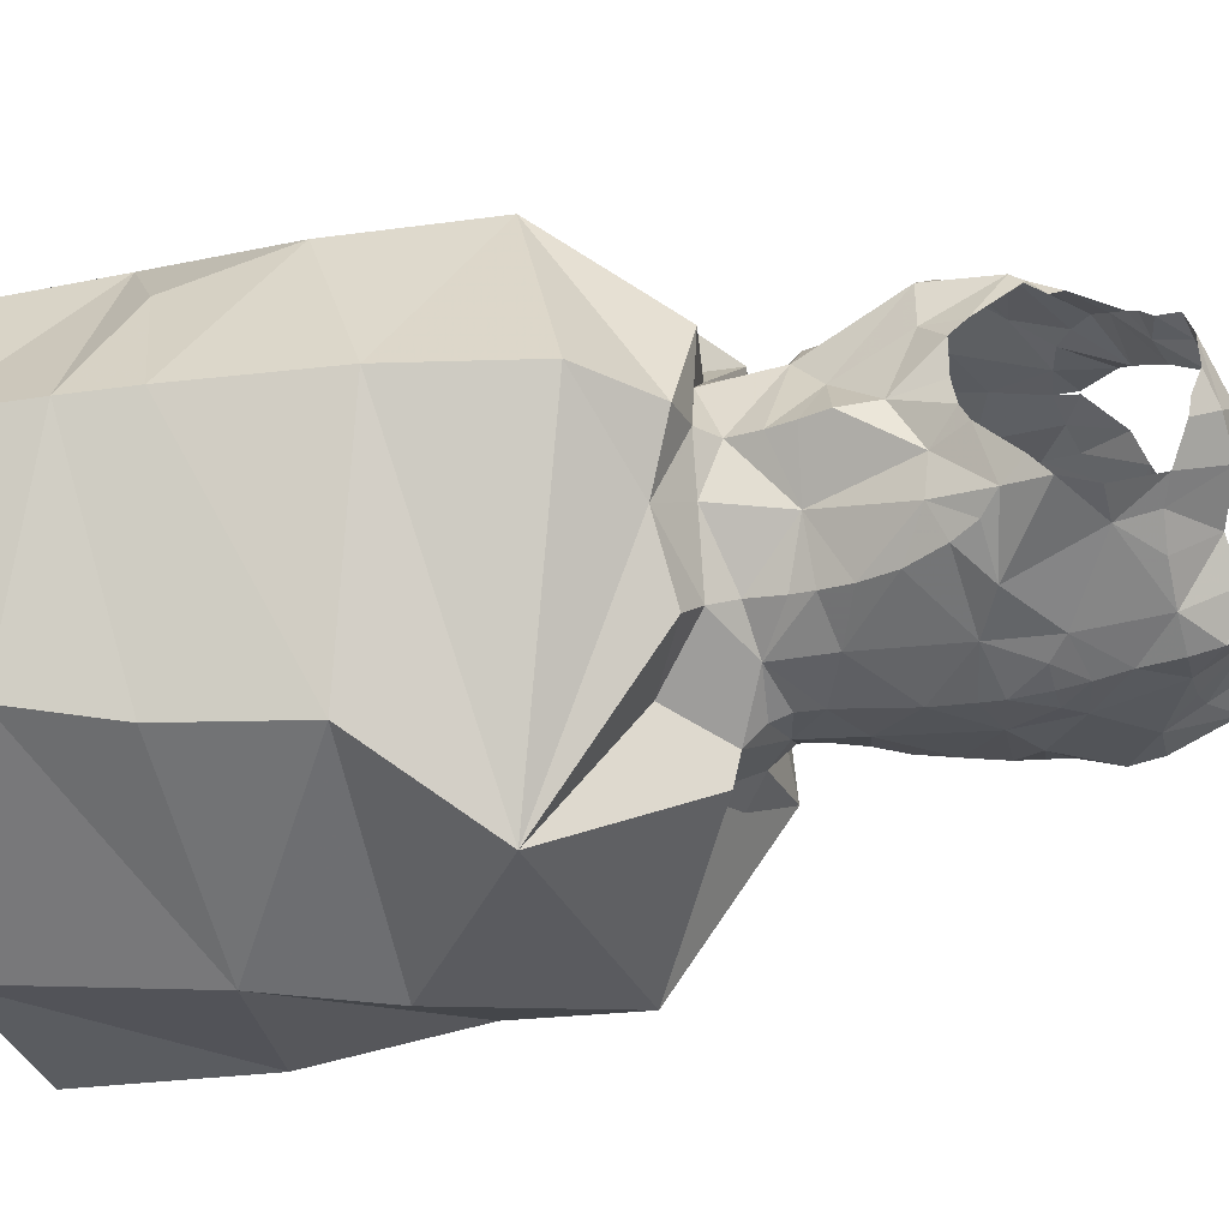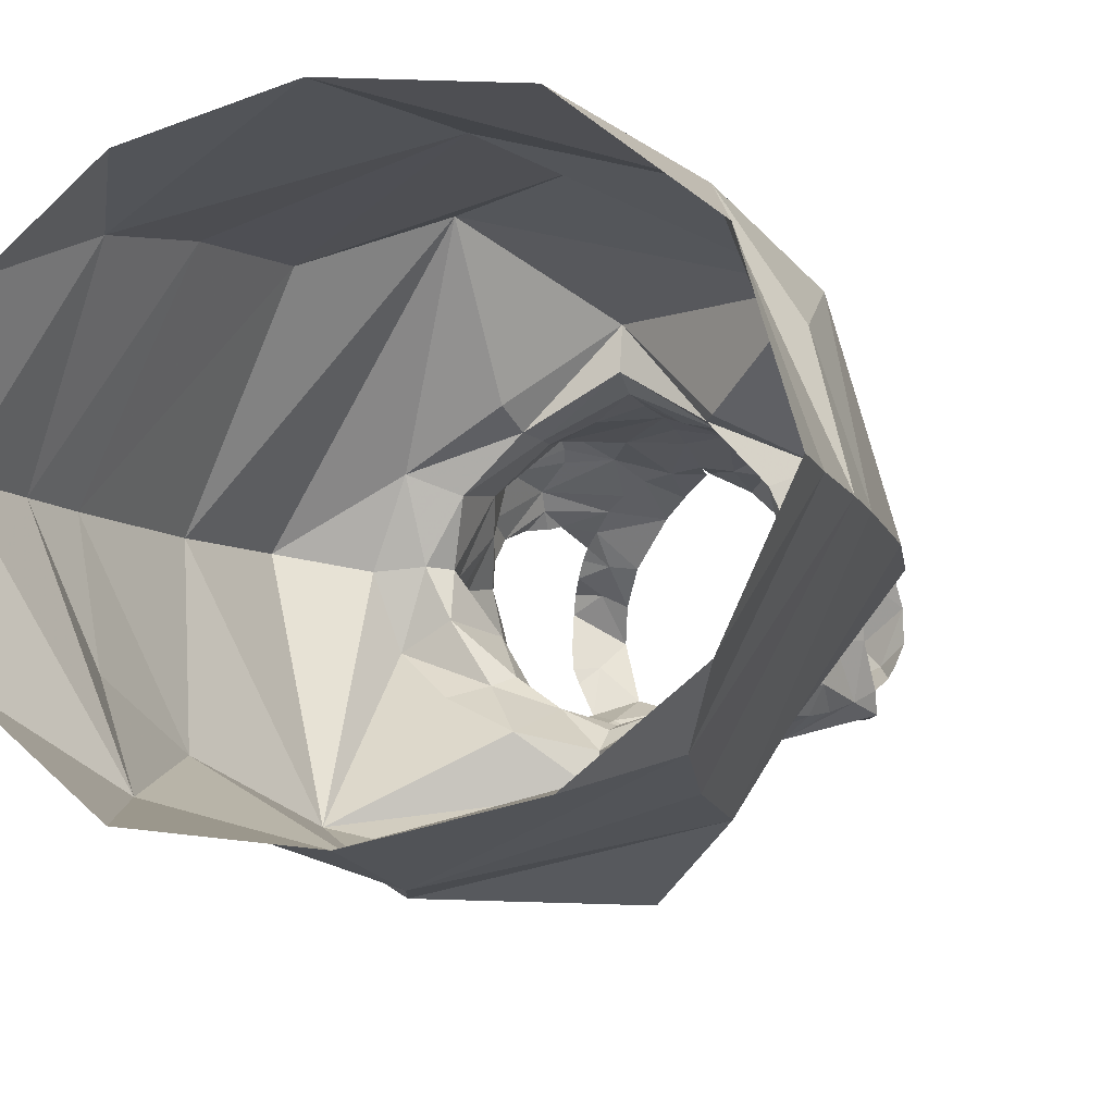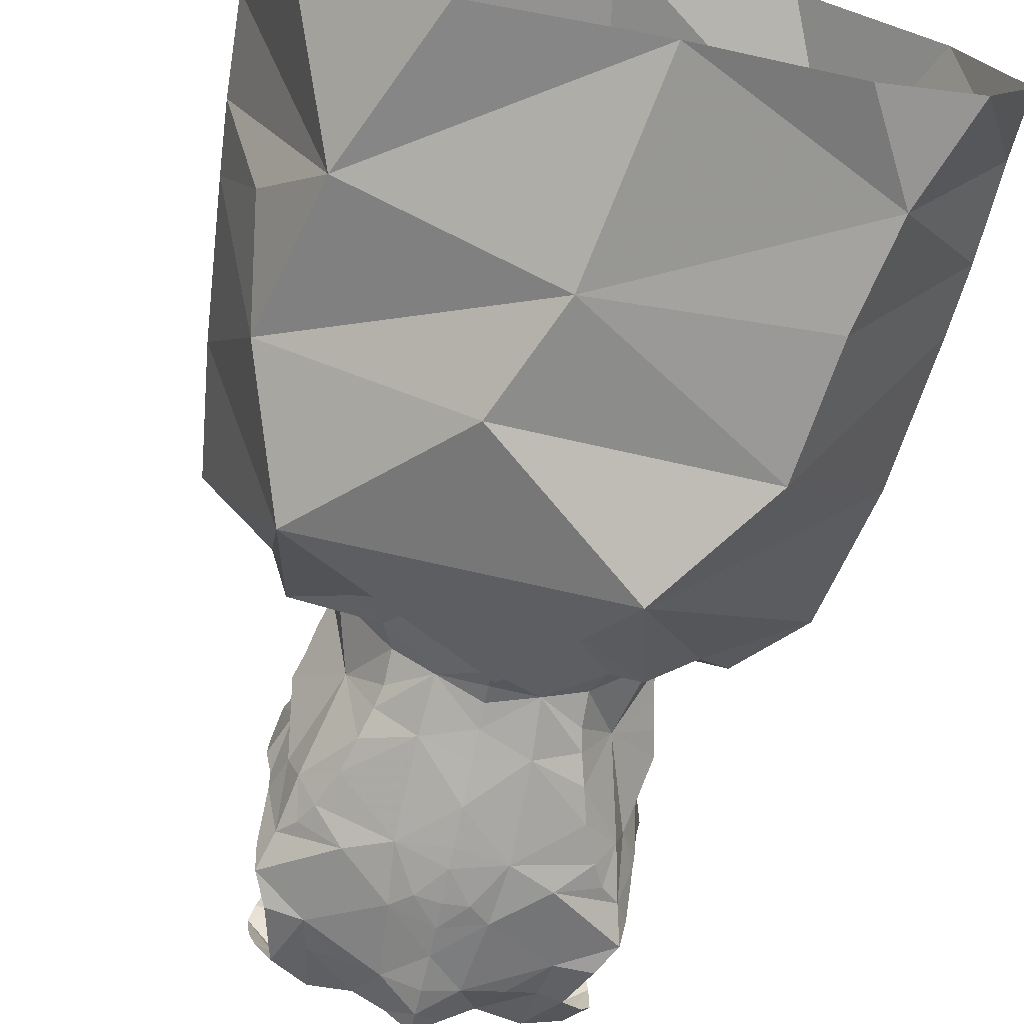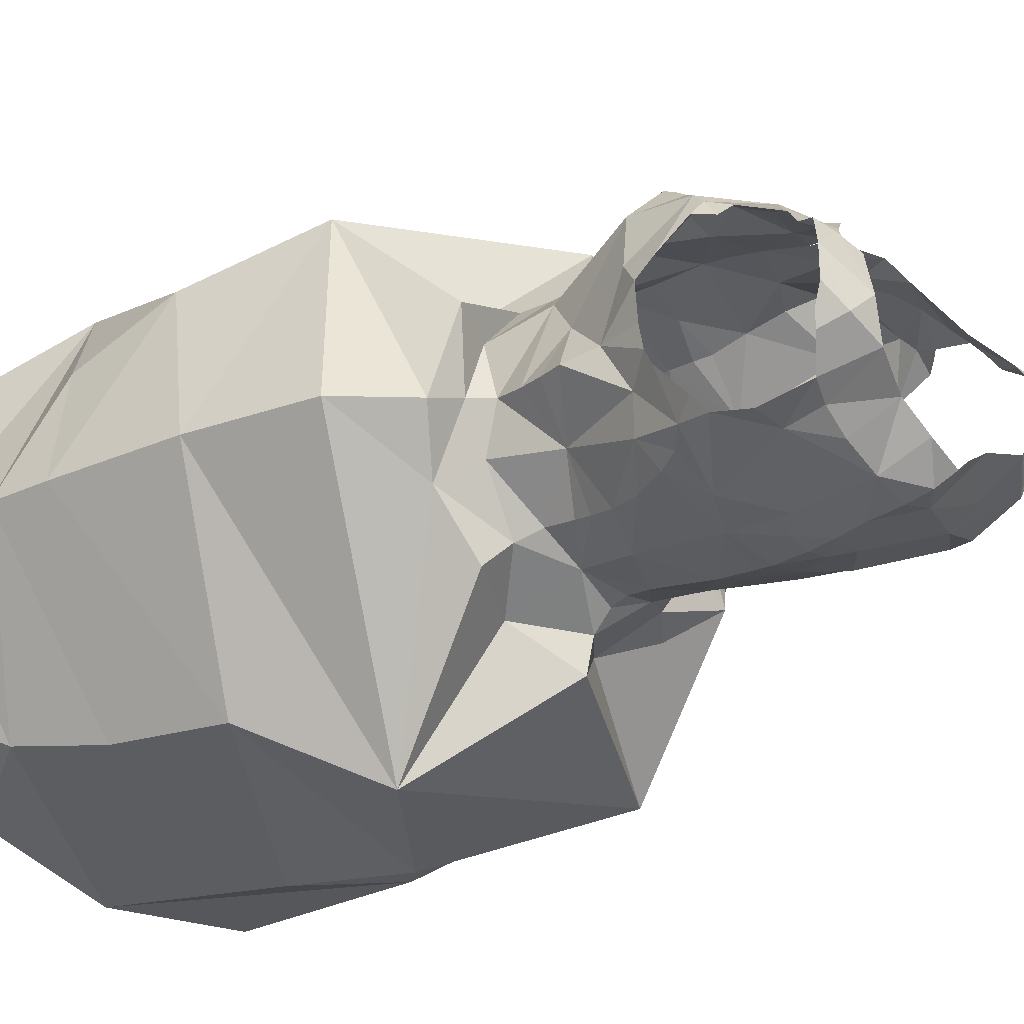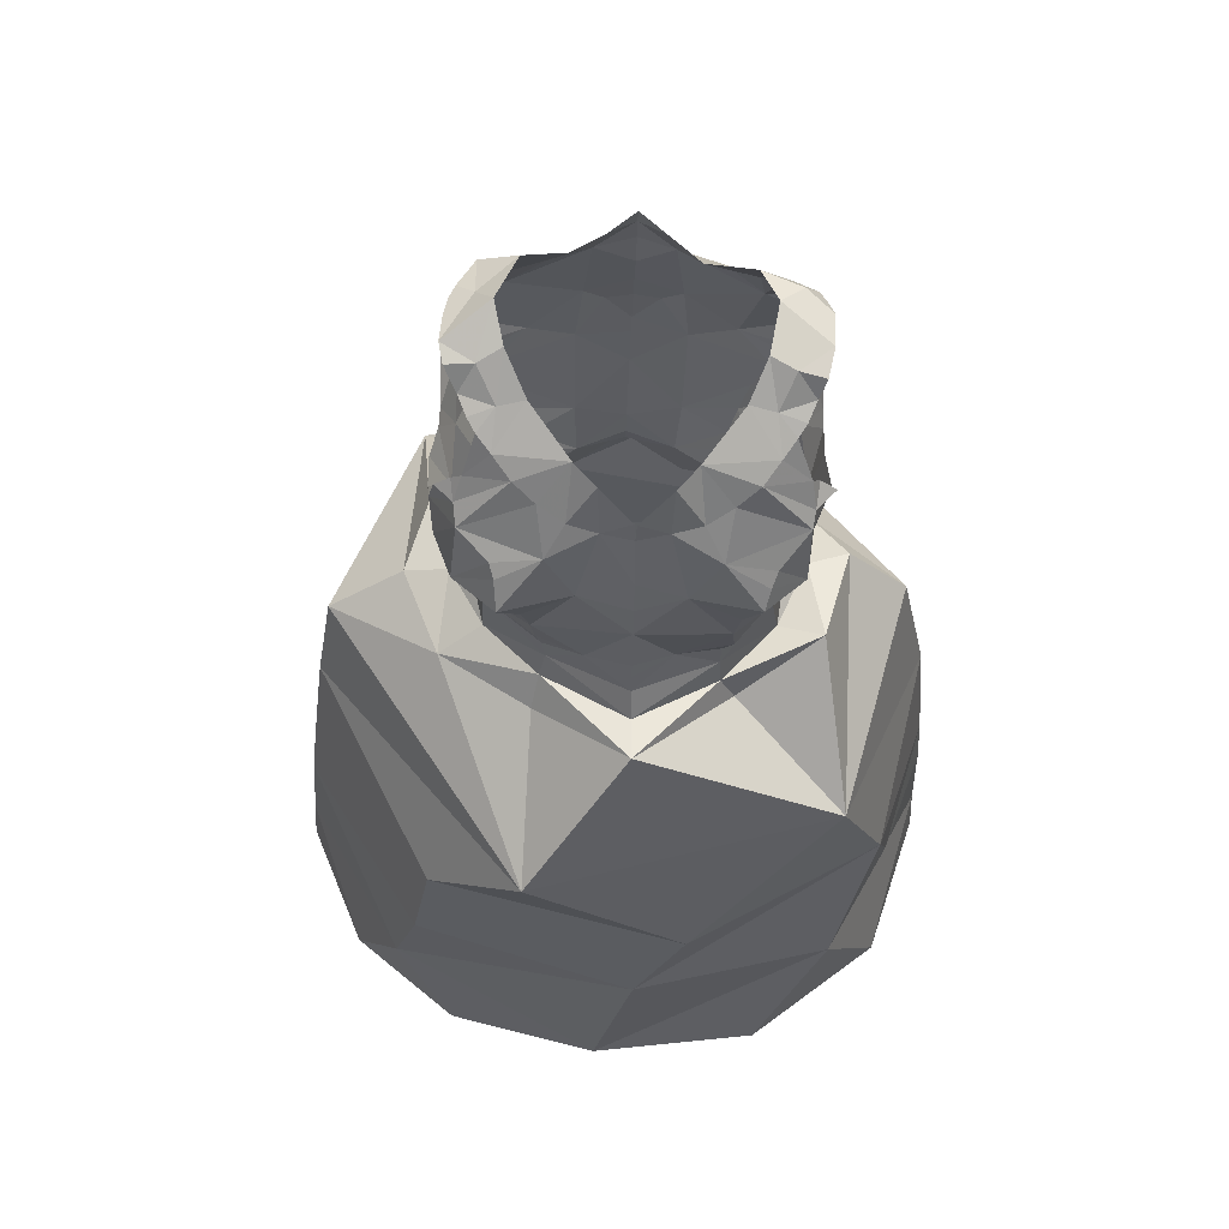
<metadata>
{"format":"obj","ext":"obj","renderer":"f3d","projection":"perspective","resolution":1024,"background":"white","views":[{"elev":-41.6,"azim":103.5,"up":"+Z"},{"elev":-8.4,"azim":19.5,"up":"+Z"},{"elev":-70.8,"azim":-13.6,"up":"+Z"},{"elev":-27.9,"azim":129.4,"up":"+Z"},{"elev":59.3,"azim":1.4,"up":"+Y"}]}
</metadata>
<code>
v 0.3937 1.154 -1.905
v 0.3793 1.185 -1.882
v 0.4172 1.156 -1.894
v 0.3625 1.155 -1.917
v 0.2783 1.157 -1.904
v 0.2554 1.161 -1.892
v 0.2934 1.19 -1.884
v 0.2338 1.179 -1.886
v 0.2626 1.198 -1.875
v 0.3104 0.6361 -2.034
v 0.3337 0.4811 -2.02
v 0.156 0.6125 -1.98
v 0.4363 1.163 -1.886
v 0.4146 1.196 -1.869
v 0.307 1.156 -1.916
v 0.3002 1.1 -1.924
v 0.3354 1.128 -1.927
v 0.3345 1.106 -1.931
v 0.3329 1.06 -1.933
v 0.3147 1.086 -1.929
v 0.3339 1.086 -1.933
v 0.2931 0.9813 -1.911
v 0.2941 1.054 -1.921
v 0.3317 1.016 -1.929
v 0.5275 0.7226 -1.697
v 0.3817 0.726 -1.61
v 0.3428 0.6414 -1.608
v 0.3325 1.045 -1.932
v 0.4957 0.6073 -1.66
v 0.3301 0.9638 -1.918
v 0.2942 0.9378 -1.906
v 0.1727 0.835 -1.985
v 0.2297 0.8989 -1.9
v 0.282 0.8811 -1.925
v 0.3309 0.9853 -1.923
v 0.336 1.156 -1.925
v 0.1313 0.7304 -1.947
v 0.1004 0.7818 -1.807
v 0.3362 1.177 -1.922
v 0.4438 1.193 -1.857
v 0.4626 1.186 -1.842
v 0.4585 1.179 -1.857
v 0.3565 1.19 -1.9
v 0.4535 1.176 -1.868
v 0.4622 1.186 -1.817
v 0.427 1.2 -1.841
v 0.4389 1.185 -1.798
v 0.3369 1.194 -1.916
v 0.2349 1.191 -1.85
v 0.2174 1.183 -1.852
v 0.2152 1.186 -1.836
v 0.2218 1.182 -1.862
v 0.2484 1.21 -1.831
v 0.2142 1.192 -1.81
v 0.3173 1.191 -1.9
v 0.3288 0.9316 -1.921
v 0.3274 0.9164 -1.935
v 0.2634 0.8239 -1.605
v 0.1893 0.745 -1.649
v 0.3295 0.9455 -1.917
v 0.2489 1.135 -1.903
v 0.2212 1.135 -1.897
v 0.2172 1.083 -1.885
v 0.2615 1.072 -1.913
v 0.2295 1.069 -1.893
v 0.2095 1.112 -1.891
v 0.2068 1.1 -1.876
v 0.2606 1.134 -1.745
v 0.2223 1.107 -1.747
v 0.224 1.096 -1.735
v 0.2281 1.124 -1.756
v 0.2206 1.118 -1.759
v 0.2035 1.077 -1.77
v 0.2087 1.107 -1.76
v 0.2457 1.082 -1.717
v 0.2182 1.044 -1.729
v 0.2806 1.089 -1.716
v 0.2762 1.122 -1.736
v 0.2477 1.146 -1.758
v 0.2487 1.073 -1.71
v 0.2492 1.024 -1.899
v 0.2002 1.061 -1.813
v 0.2131 1.027 -1.813
v 0.201 1.063 -1.788
v 0.4795 0.6347 -1.985
v 0.4964 0.5569 -1.97
v 0.4062 1.068 -1.918
v 0.4394 1.065 -1.901
v 0.4296 1.047 -1.905
v 0.264 0.9357 -1.884
v 0.2537 0.9166 -1.891
v 0.2056 0.9995 -1.817
v 0.2266 0.9932 -1.781
v 0.2612 0.9765 -1.892
v 0.2556 0.9984 -1.897
v 0.3652 0.936 -1.909
v 0.2644 0.9608 -1.888
v 0.5401 0.6392 -1.735
v 0.3984 0.9573 -1.895
v 0.4232 0.9707 -1.859
v 0.3969 0.9321 -1.891
v 0.2144 0.9602 -1.813
v 0.235 0.9725 -1.758
v 0.2699 1.005 -1.717
v 0.2502 1.053 -1.697
v 0.2052 1.048 -1.761
v 0.2721 0.9783 -1.724
v 0.2762 0.9651 -1.727
v 0.2107 0.9798 -1.816
v 0.2646 1.033 -1.708
v 0.22 0.9372 -1.812
v 0.206 0.9211 -1.811
v 0.2322 0.9207 -1.766
v 0.2151 1.046 -1.851
v 0.2057 1.066 -1.833
v 0.2065 1.072 -1.845
v 0.2782 0.9464 -1.727
v 0.1997 0.9008 -1.753
v 0.3007 1.053 -1.711
v 0.569 0.6563 -1.835
v 0.4682 0.7327 -1.993
v 0.5587 0.7684 -1.836
v 0.2734 0.9218 -1.726
v 0.4928 0.8306 -1.666
v 0.4273 1.163 -1.782
v 0.4208 1.19 -1.806
v 0.4578 1.181 -1.796
v 0.4521 1.167 -1.79
v 0.4463 1.158 -1.778
v 0.4403 1.152 -1.77
v 0.4082 1.17 -1.783
v 0.4309 1.143 -1.76
v 0.3796 1.15 -1.75
v 0.2762 0.7226 -2.034
v 0.4189 1.133 -1.746
v 0.2378 1.187 -1.798
v 0.2174 1.187 -1.796
v 0.2035 0.4907 -2.004
v 0.3976 0.8135 -2.037
v 0.232 1.161 -1.775
v 0.2378 1.155 -1.767
v 0.2505 1.166 -1.78
v 0.2258 1.169 -1.787
v 0.2991 1.151 -1.75
v 0.2703 1.171 -1.782
v 0.2553 1.194 -1.806
v 0.3838 1.111 -1.73
v 0.3646 1.142 -1.735
v 0.4026 1.121 -1.738
v 0.3404 1.119 -1.724
v 0.3394 1.103 -1.723
v 0.3623 1.106 -1.726
v 0.2949 1.112 -1.728
v 0.3152 1.143 -1.737
v 0.3165 1.107 -1.725
v 0.339 1.119 -1.725
v 0.1726 0.9124 -1.814
v 0.1886 0.9228 -1.867
v 0.4263 0.9056 -1.921
v 0.4053 0.914 -1.899
v 0.4647 0.8979 -1.876
v 0.4612 0.9206 -1.822
v 0.4924 0.9164 -1.834
v 0.4377 0.918 -1.855
v 0.4461 0.9343 -1.82
v 0.4023 0.973 -1.898
v 0.3288 0.9112 -1.963
v 0.4508 0.9569 -1.823
v 0.4557 0.9762 -1.825
v 0.4552 1.023 -1.82
v 0.4609 0.9957 -1.826
v 0.4496 1.042 -1.857
v 0.2232 0.9227 -1.847
v 0.4643 1.059 -1.822
v 0.4637 1.062 -1.841
v 0.2677 0.8979 -1.712
v 0.4073 0.9727 -1.724
v 0.3676 0.9689 -1.717
v 0.3992 0.9598 -1.728
v 0.463 1.067 -1.853
v 0.4533 1.077 -1.894
v 0.4428 1.038 -1.885
v 0.409 0.9945 -1.904
v 0.4169 1.02 -1.906
v 0.4335 0.9702 -1.76
v 0.4057 0.9992 -1.716
v 0.2379 1.052 -1.898
v 0.4638 1.094 -1.885
v 0.2396 0.9742 -1.853
v 0.2235 1.042 -1.878
v 0.3394 1.067 -1.712
v 0.3393 1.043 -1.706
v 0.4213 1.129 -1.901
v 0.453 1.093 -1.74
v 0.3971 1.087 -1.716
v 0.4515 1.122 -1.758
v 0.4546 1.103 -1.749
v 0.4567 1.114 -1.765
v 0.4319 1.074 -1.72
v 0.4642 1.071 -1.78
v 0.4688 1.102 -1.765
v 0.3388 1.02 -1.702
v 0.5748 0.5355 -1.834
v 0.5318 0.4837 -1.931
v 0.5377 0.8697 -1.836
v 0.4106 0.8917 -1.729
v 0.3393 0.9288 -1.658
v 0.1139 0.6488 -1.907
v 0.3112 0.4875 -1.617
v 0.4414 0.489 -1.634
v 0.4239 1.051 -1.703
v 0.3745 1.051 -1.712
v 0.4102 1.029 -1.71
v 0.4526 1.043 -1.734
v 0.4573 1.043 -1.773
v 0.08575 0.67 -1.807
v 0.4417 0.9902 -1.788
v 0.4279 1.065 -1.712
v 0.1732 0.6474 -1.655
v 0.1525 0.5702 -1.668
v 0.116 0.8768 -1.804
v 0.3685 1.098 -1.925
v 0.4732 0.927 -1.759
v 0.4618 1.106 -1.9
v 0.4498 1.129 -1.9
v 0.4686 1.06 -1.795
v 0.3723 1.052 -1.924
v 0.3695 0.9794 -1.914
v 0.3531 1.085 -1.93
v 0.3712 0.8787 -1.93
v 0.07395 0.5495 -1.805
v 0.1138 0.498 -1.706
v 0.3055 0.9748 -1.712
v 0.3384 0.9787 -1.702
v 0.3383 0.9653 -1.701
v 0.3379 0.9476 -1.7
v 0.3987 0.9409 -1.728
v 0.3383 0.9267 -1.689
v 0.3999 0.9152 -1.728
v 0.4397 0.9178 -1.772
v 0.5725 0.6057 -1.835
v 0.07976 0.6196 -1.806
v 0.1943 0.4941 -1.643
v 0.4509 0.4825 -1.995
v 0.06986 0.5005 -1.805
v 0.541 0.4894 -1.714
v 0.5777 0.4865 -1.833
v 0.1046 0.4987 -1.924
f 1 2 3
f 4 2 1
f 5 6 7
f 6 8 9
f 10 11 12
f 13 3 14
f 15 5 7
f 16 17 18
f 19 20 21
f 20 18 21
f 22 23 24
f 25 26 27
f 23 28 24
f 15 17 16
f 27 29 25
f 30 31 22
f 32 33 34
f 35 30 22
f 15 36 17
f 37 38 32
f 39 4 36
f 40 41 42
f 4 43 2
f 40 44 13
f 40 45 41
f 39 43 4
f 14 40 13
f 40 46 45
f 46 47 45
f 3 2 14
f 39 48 43
f 49 50 51
f 15 39 36
f 52 50 49
f 6 9 7
f 53 9 49
f 54 49 51
f 8 49 9
f 48 39 55
f 7 55 15
f 55 39 15
f 31 56 57
f 26 58 59
f 60 56 31
f 20 16 18
f 8 61 62
f 8 6 61
f 6 5 61
f 63 64 65
f 66 64 63
f 67 66 63
f 66 61 64
f 68 69 70
f 71 72 69
f 71 69 68
f 69 73 70
f 74 69 72
f 75 70 76
f 77 78 70
f 73 69 74
f 68 79 71
f 75 76 80
f 81 23 22
f 82 83 84
f 19 28 23
f 85 86 10
f 87 88 89
f 90 31 91
f 83 92 93
f 19 23 20
f 94 95 22
f 60 96 56
f 94 31 97
f 31 34 91
f 29 98 25
f 22 95 81
f 99 100 101
f 93 102 103
f 104 76 103
f 76 105 80
f 106 83 93
f 84 106 73
f 107 103 108
f 109 93 92
f 104 110 76
f 102 111 103
f 112 113 111
f 114 115 116
f 103 113 117
f 14 46 40
f 113 112 118
f 108 103 117
f 77 105 119
f 15 16 61
f 120 121 122
f 70 106 76
f 31 57 34
f 16 20 23
f 113 118 123
f 121 85 10
f 25 122 124
f 125 47 126
f 127 47 128
f 47 127 45
f 129 125 130
f 125 131 132
f 125 132 130
f 131 133 132
f 32 134 37
f 135 132 133
f 136 54 137
f 11 138 12
f 122 121 139
f 136 53 54
f 140 141 142
f 143 142 136
f 144 145 79
f 142 79 145
f 142 141 79
f 85 121 120
f 136 146 53
f 147 133 148
f 149 135 133
f 78 144 68
f 147 149 133
f 150 151 152
f 148 150 152
f 148 152 147
f 153 154 144
f 144 78 153
f 153 155 154
f 68 144 79
f 155 151 156
f 155 156 154
f 157 112 158
f 159 160 161
f 161 162 163
f 162 164 165
f 10 12 37
f 103 111 113
f 166 100 99
f 57 167 34
f 124 58 26
f 164 160 101
f 161 164 162
f 100 164 101
f 100 165 164
f 168 100 169
f 38 59 58
f 24 35 22
f 170 171 172
f 90 91 173
f 174 170 175
f 118 176 123
f 143 136 137
f 177 178 179
f 109 102 93
f 180 172 181
f 182 89 88
f 182 183 184
f 70 73 106
f 185 186 177
f 181 182 88
f 128 125 129
f 81 187 23
f 172 182 181
f 146 136 142
f 180 181 188
f 171 100 172
f 112 157 118
f 182 172 100
f 112 111 173
f 134 139 121
f 97 189 94
f 173 158 112
f 189 97 90
f 102 189 111
f 111 189 173
f 189 90 173
f 95 189 190
f 91 33 158
f 92 189 109
f 120 25 98
f 81 190 187
f 123 117 113
f 96 57 56
f 81 95 190
f 191 119 192
f 189 114 190
f 82 115 83
f 114 63 190
f 187 190 65
f 114 116 63
f 134 121 10
f 190 63 65
f 4 1 193
f 32 139 134
f 100 166 183
f 165 100 168
f 91 34 33
f 77 153 78
f 149 194 135
f 70 75 77
f 155 191 151
f 147 195 149
f 191 152 151
f 194 149 195
f 77 75 80
f 196 135 197
f 198 196 197
f 135 194 197
f 199 194 195
f 200 201 197
f 197 194 200
f 198 197 201
f 196 130 132
f 76 110 105
f 119 202 192
f 80 105 77
f 77 119 155
f 86 203 204
f 205 122 139
f 124 206 207
f 12 208 37
f 209 210 29
f 104 202 119
f 105 110 119
f 110 104 119
f 211 212 213
f 107 104 103
f 195 152 212
f 194 199 214
f 215 200 194
f 213 214 211
f 202 186 212
f 192 202 212
f 216 59 38
f 214 185 217
f 27 209 29
f 186 213 212
f 214 199 218
f 219 220 27
f 214 218 211
f 214 213 186
f 212 211 195
f 195 218 199
f 31 94 22
f 78 68 70
f 3 13 193
f 118 157 221
f 4 222 17
f 4 17 36
f 118 58 176
f 1 3 193
f 124 207 58
f 223 124 163
f 206 124 223
f 205 161 163
f 161 139 159
f 33 32 158
f 158 32 157
f 32 167 139
f 32 38 221
f 224 193 225
f 193 13 225
f 222 18 17
f 87 222 193
f 224 87 193
f 59 219 27
f 170 174 226
f 24 227 228
f 227 184 228
f 219 59 216
f 89 184 227
f 181 224 188
f 18 229 21
f 25 120 122
f 28 19 227
f 28 227 24
f 124 26 25
f 58 118 221
f 230 139 167
f 205 139 161
f 207 176 58
f 37 216 38
f 18 222 229
f 124 122 205
f 169 171 217
f 220 231 232
f 61 16 64
f 228 30 35
f 108 233 107
f 104 233 202
f 233 234 202
f 227 229 222
f 158 173 91
f 87 224 181
f 108 117 233
f 235 233 236
f 49 54 53
f 61 66 62
f 236 178 235
f 128 47 125
f 178 202 234
f 233 117 236
f 178 234 235
f 61 5 15
f 4 193 222
f 95 94 189
f 102 109 189
f 185 214 186
f 170 215 217
f 235 234 233
f 217 168 169
f 214 217 215
f 44 40 42
f 237 179 178
f 185 177 179
f 168 185 165
f 180 175 172
f 30 60 31
f 104 107 233
f 178 236 237
f 126 131 125
f 177 186 178
f 186 202 178
f 179 237 185
f 207 123 176
f 215 194 214
f 236 117 238
f 226 200 215
f 207 238 123
f 117 123 238
f 142 145 146
f 115 114 83
f 23 64 16
f 211 218 195
f 216 37 208
f 92 83 114
f 87 181 88
f 228 184 183
f 226 215 170
f 63 116 67
f 83 106 84
f 184 89 182
f 239 238 207
f 143 140 142
f 240 162 165
f 189 92 114
f 170 172 175
f 152 195 147
f 240 165 185
f 223 162 240
f 222 87 227
f 207 206 239
f 217 171 170
f 185 237 240
f 240 237 239
f 223 163 162
f 239 206 223
f 187 65 64
f 221 38 58
f 212 152 191
f 239 237 238
f 236 238 237
f 26 59 27
f 19 21 229
f 160 164 161
f 49 8 52
f 96 228 166
f 87 89 227
f 60 30 96
f 96 30 228
f 76 106 93
f 166 228 183
f 96 166 99
f 159 230 160
f 76 93 103
f 96 160 230
f 101 96 99
f 96 230 57
f 96 101 160
f 155 119 191
f 192 212 191
f 90 97 31
f 187 64 23
f 19 229 227
f 100 171 169
f 98 241 120
f 120 241 85
f 216 242 219
f 153 77 155
f 47 46 126
f 182 100 183
f 220 243 209
f 241 98 29
f 11 86 244
f 208 12 242
f 57 230 167
f 208 242 216
f 168 217 185
f 37 134 10
f 245 232 231
f 243 220 232
f 220 242 231
f 29 246 203
f 241 29 203
f 219 242 220
f 210 246 29
f 247 203 246
f 27 220 209
f 203 86 241
f 247 204 203
f 86 204 244
f 248 231 12
f 242 12 231
f 241 86 85
f 138 248 12
f 245 231 248
f 10 86 11
f 239 223 240
f 228 35 24
f 159 139 230
f 32 34 167
f 124 205 163
f 32 221 157
f 79 141 71
f 196 132 135

</code>
